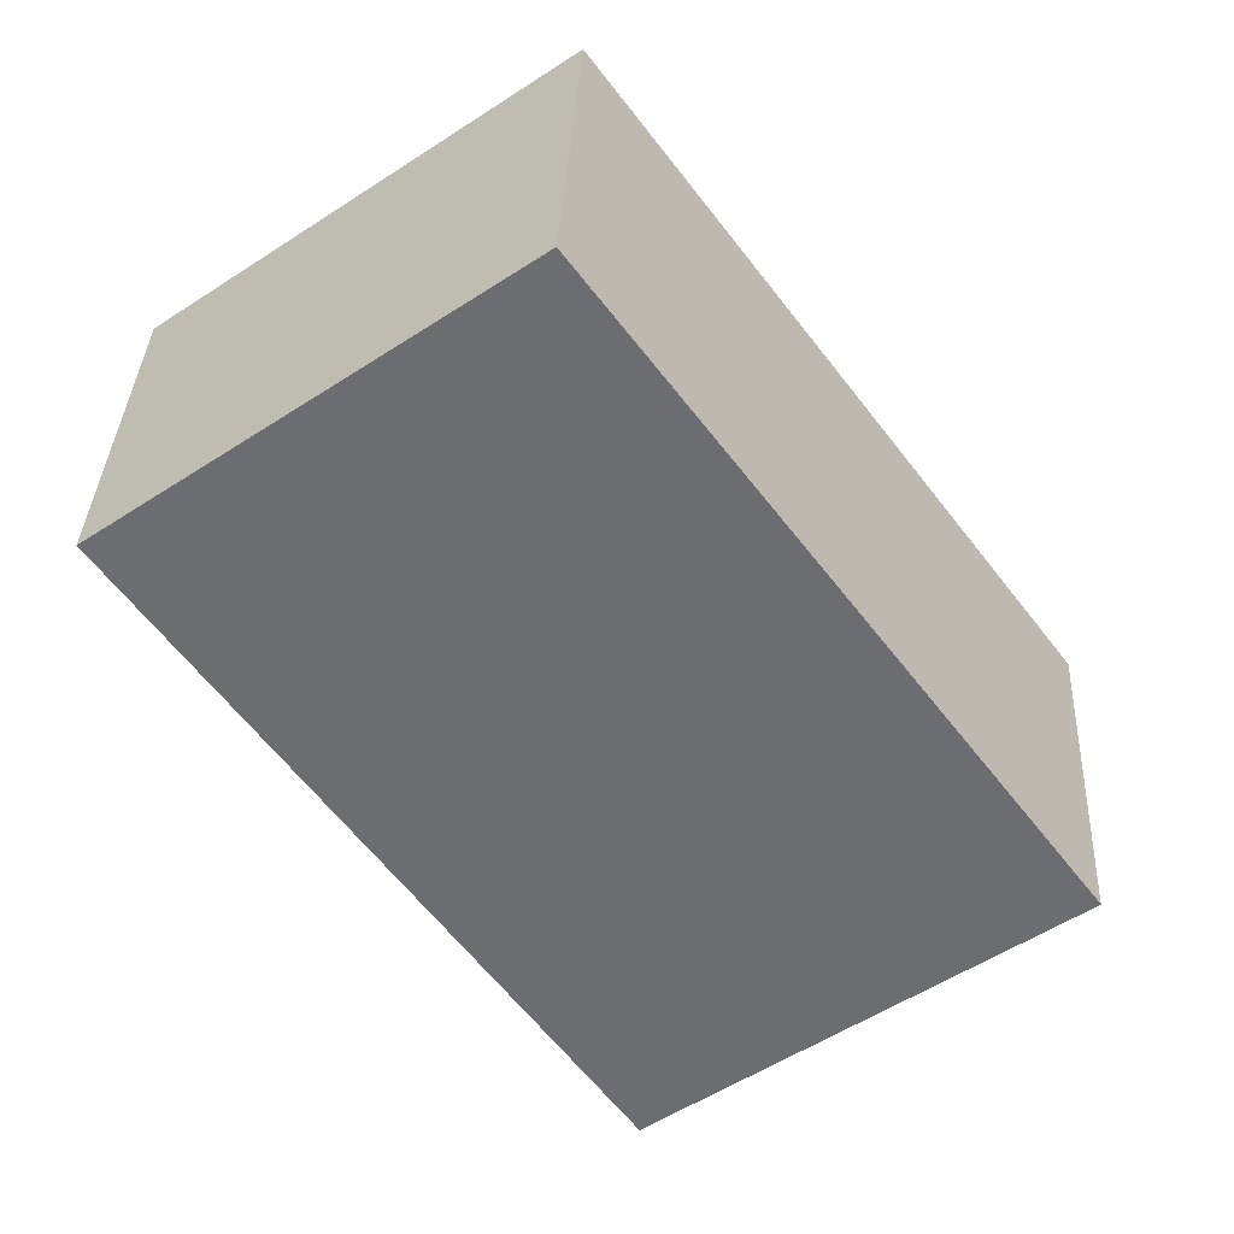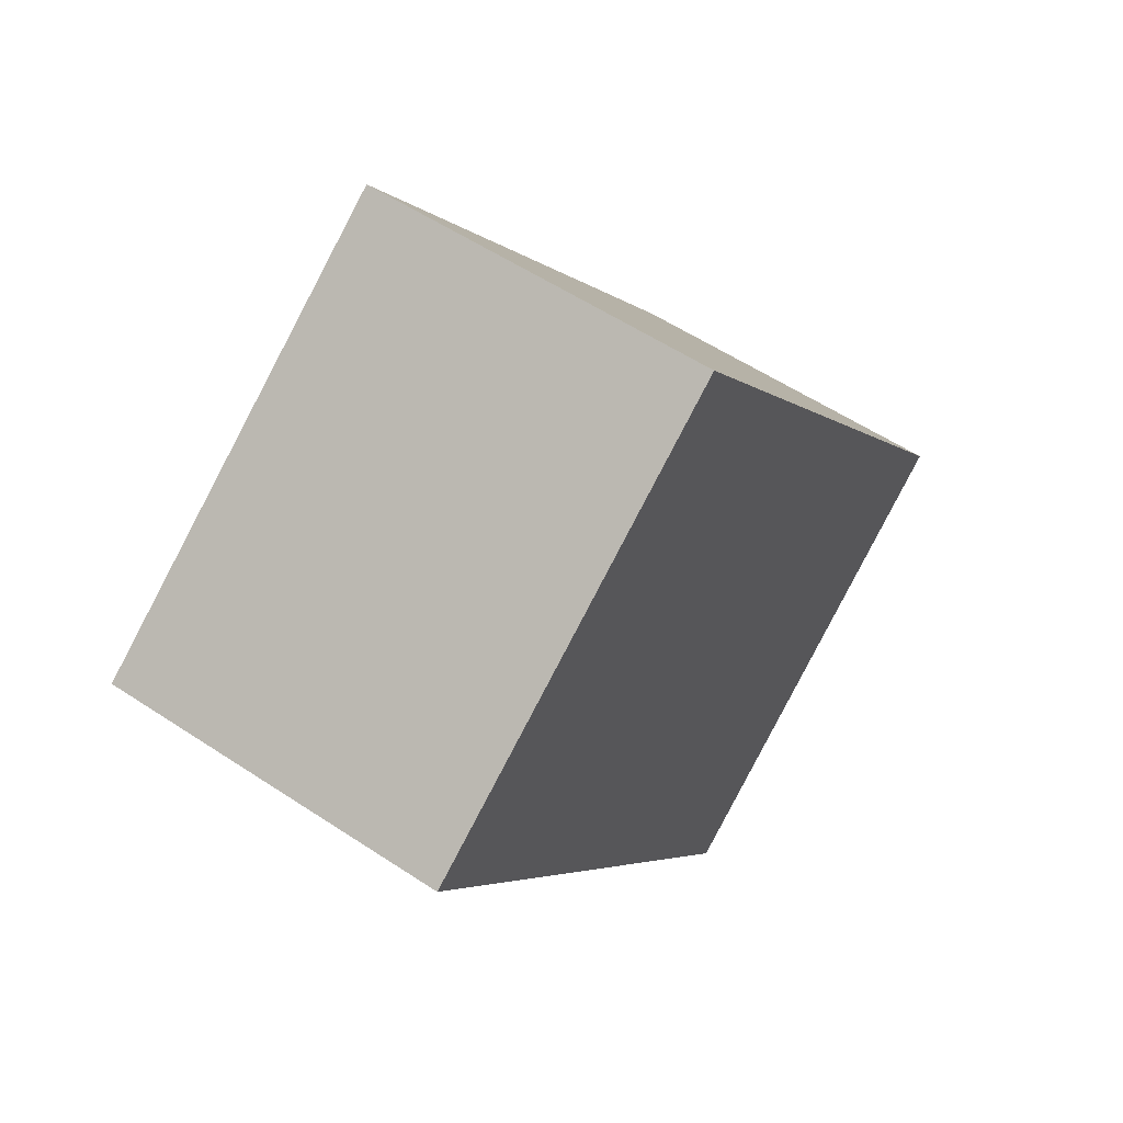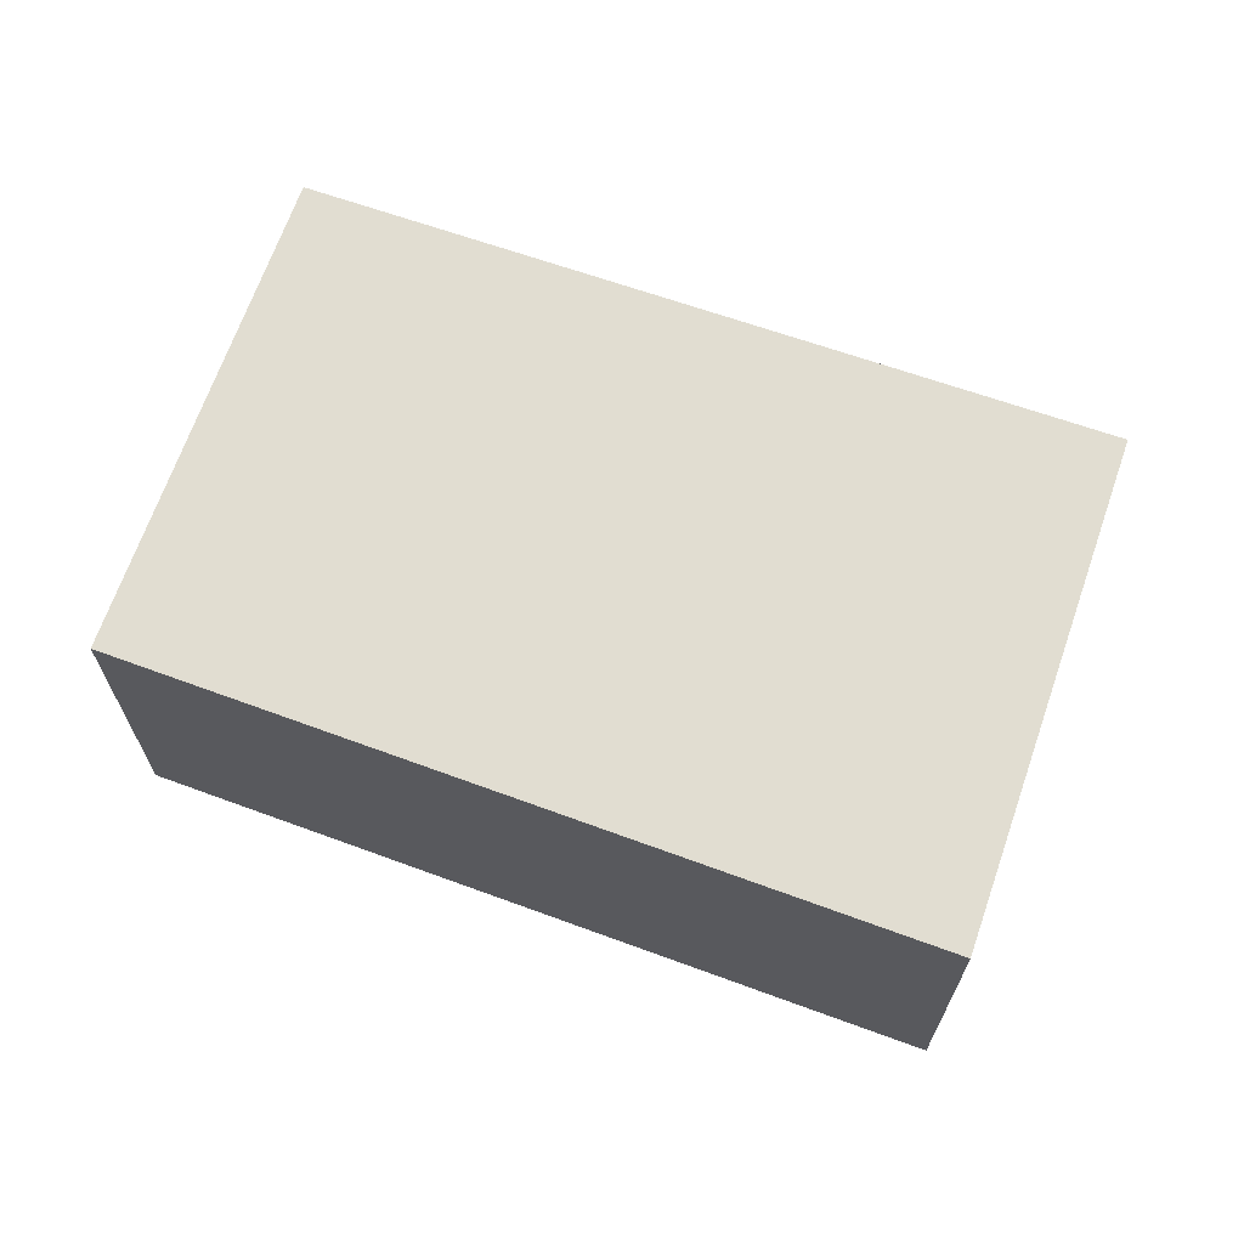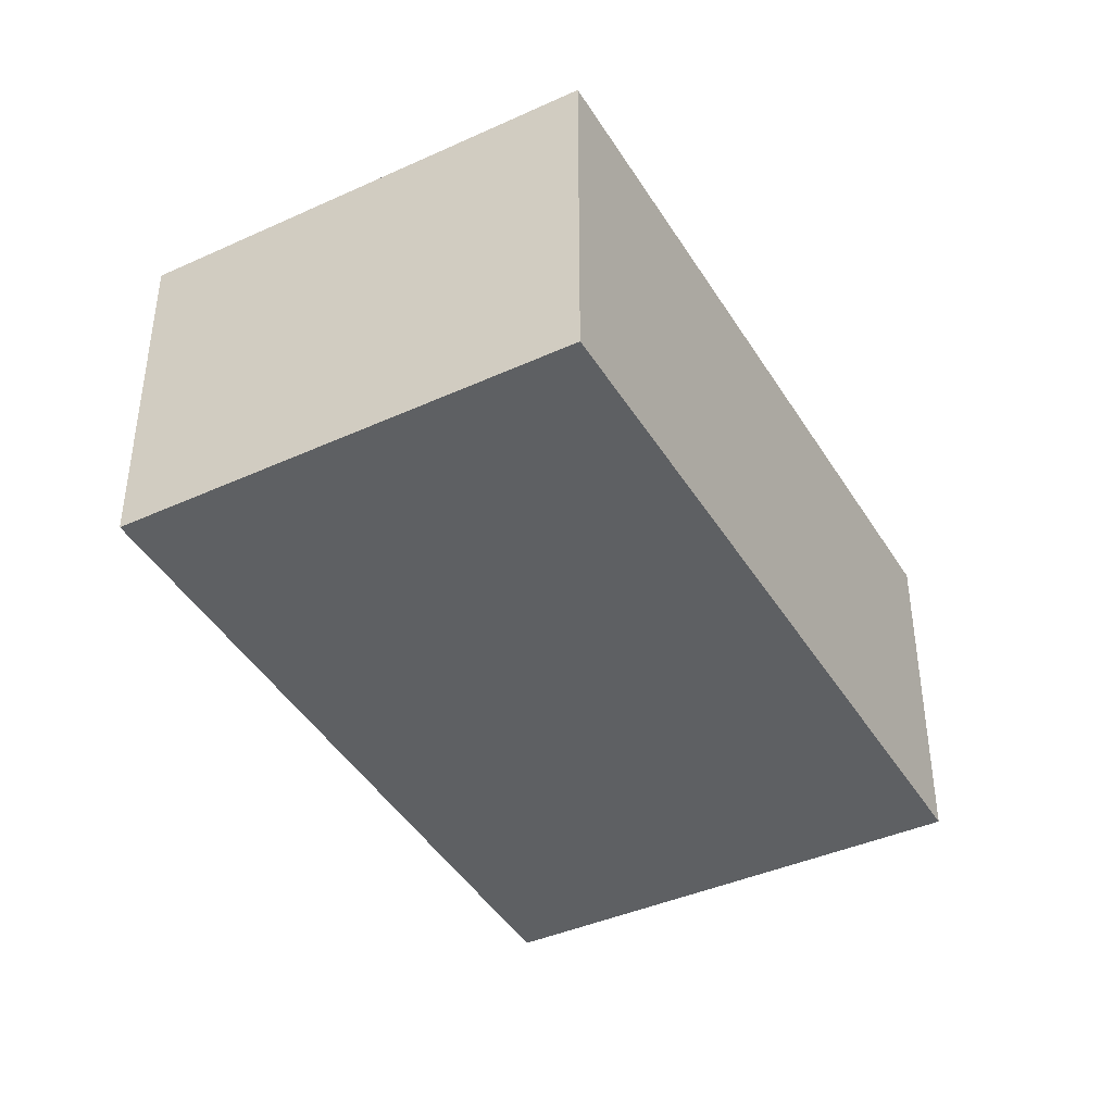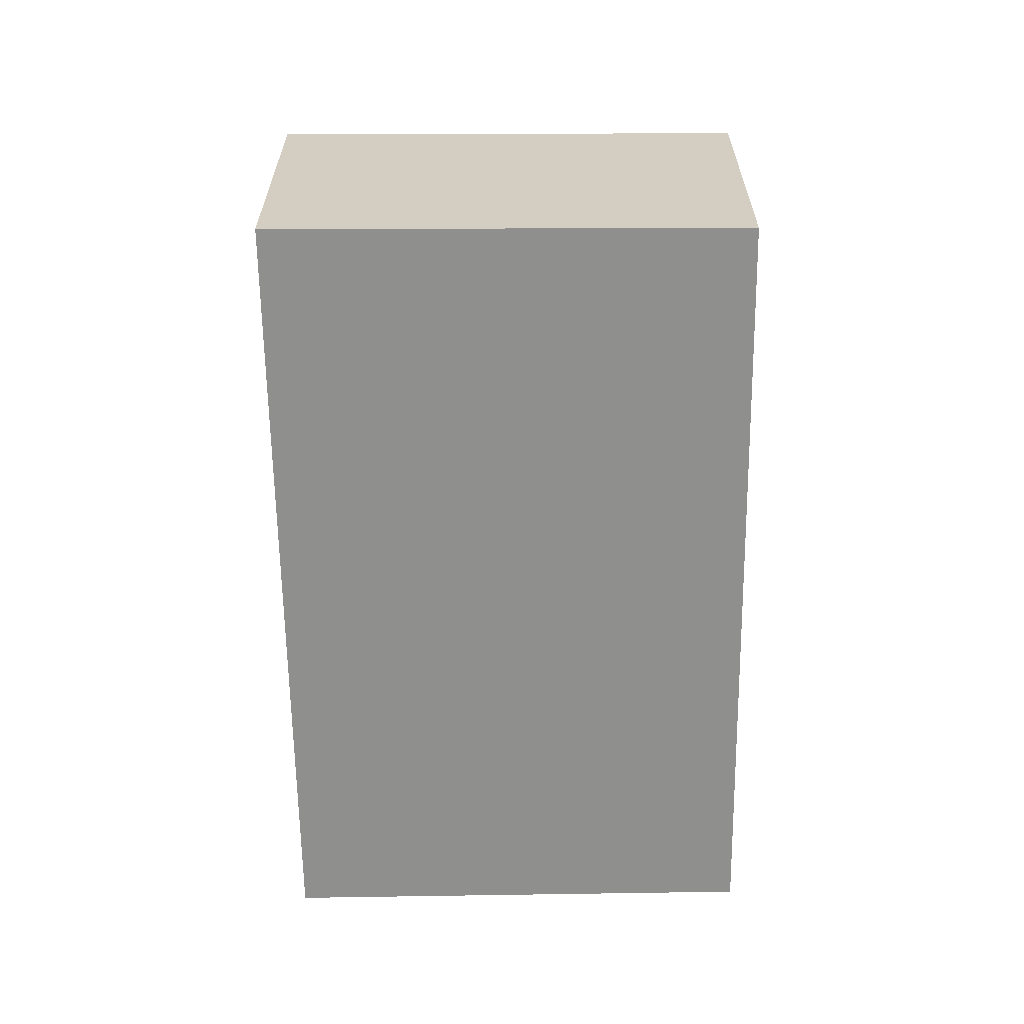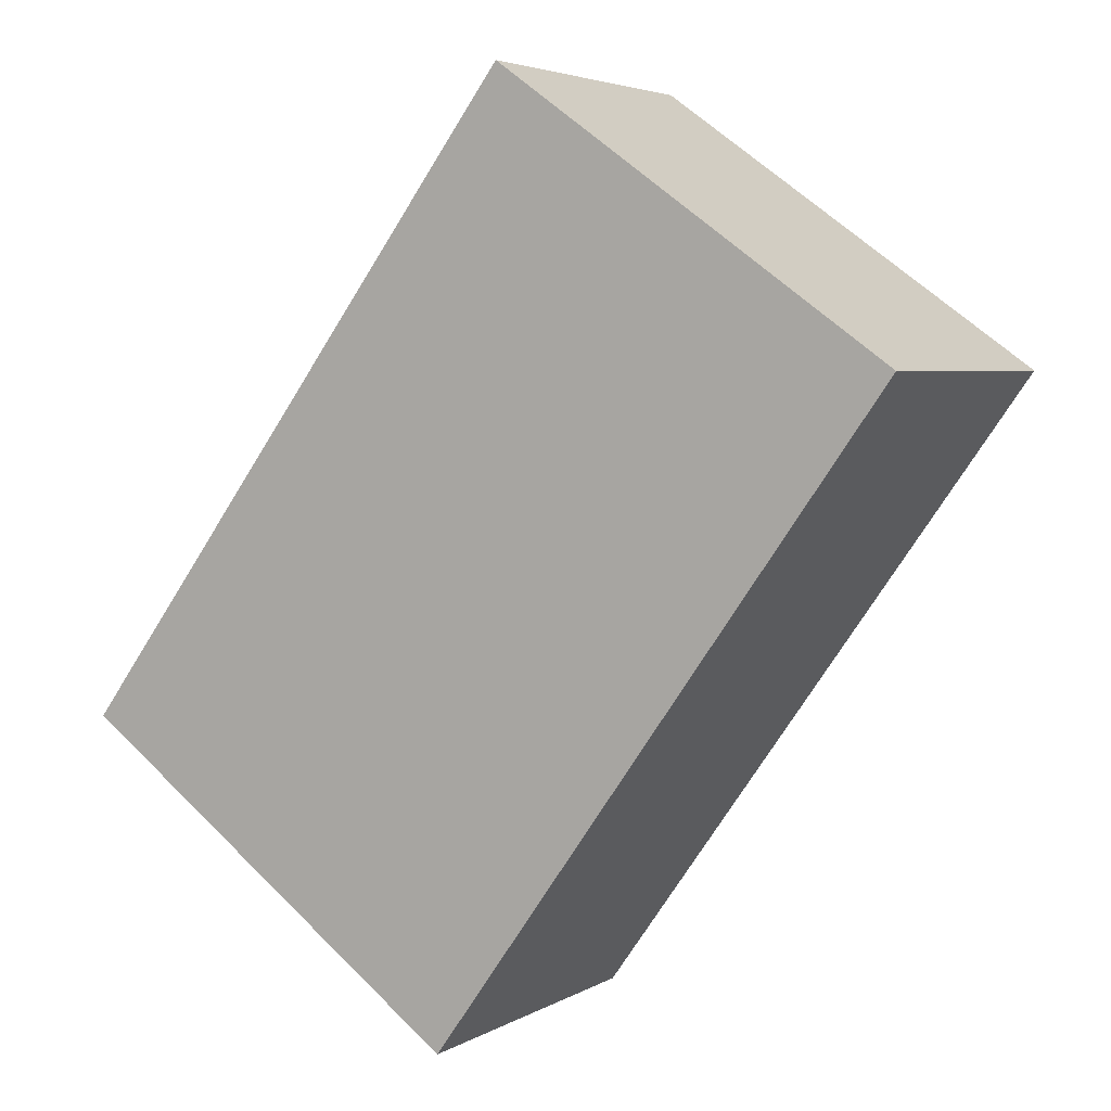
<metadata>
{"format":"obj","ext":"obj","renderer":"f3d","projection":"perspective","resolution":1024,"background":"white","views":[{"elev":35.7,"azim":-177.3,"up":"+Z"},{"elev":55.8,"azim":124.9,"up":"+Z"},{"elev":68.7,"azim":145.5,"up":"+Y"},{"elev":-42.2,"azim":64.5,"up":"+Y"},{"elev":-65.1,"azim":-143.3,"up":"+Y"},{"elev":4.2,"azim":29.6,"up":"+Z"}]}
</metadata>
<code>
v  0 2.635 1.613e-16
v  6.462 2.635 2.633
v  3.01 2.635 -2.234
v  3.509 2.635 4.754
v  3.01 1.368e-16 -2.234
v  0 0 0
v  3.509 -2.911e-16 4.754
v  6.462 -1.612e-16 2.633
g defaultobject
f 1 2 3
f 2 1 4
f 5 1 3
f 1 5 6
f 6 4 1
f 4 6 7
f 7 2 4
f 2 7 8
f 8 3 2
f 3 8 5
f 8 6 5
f 6 8 7

</code>
